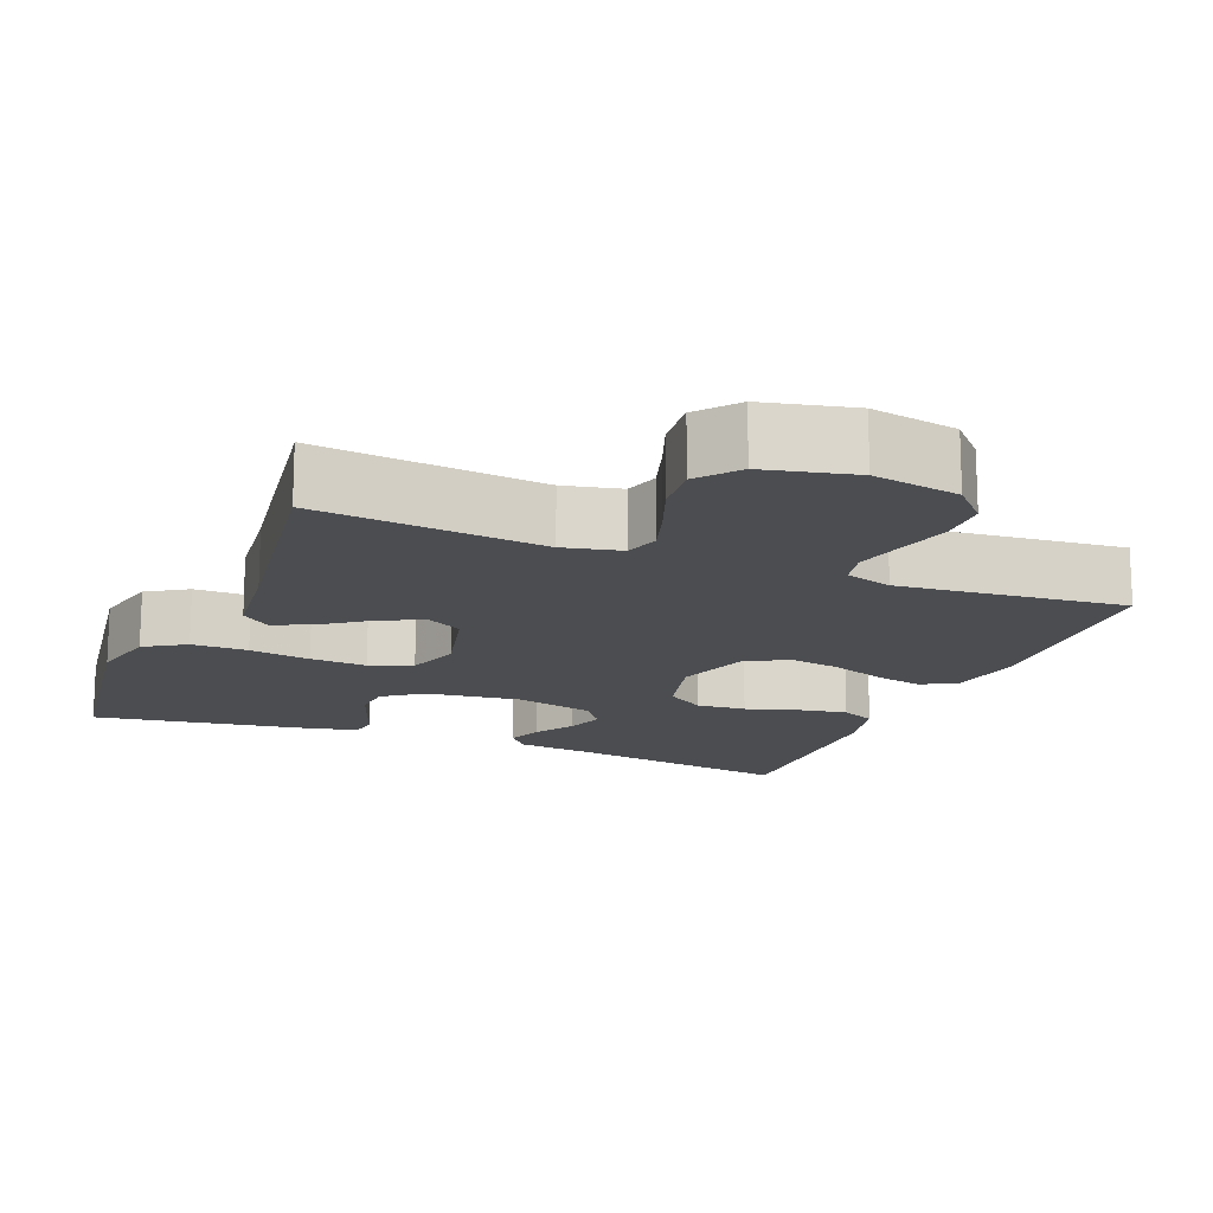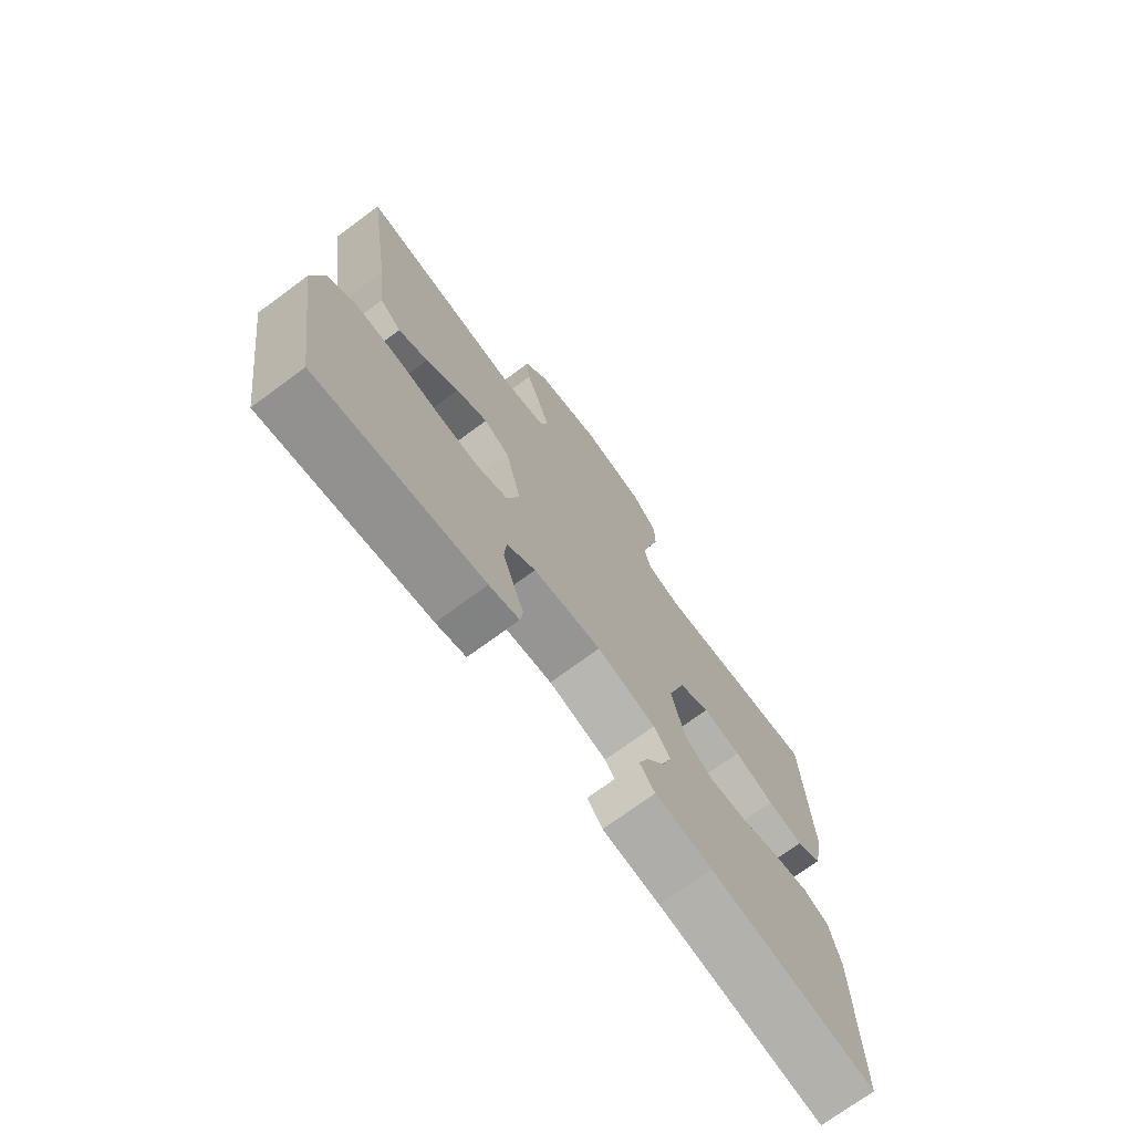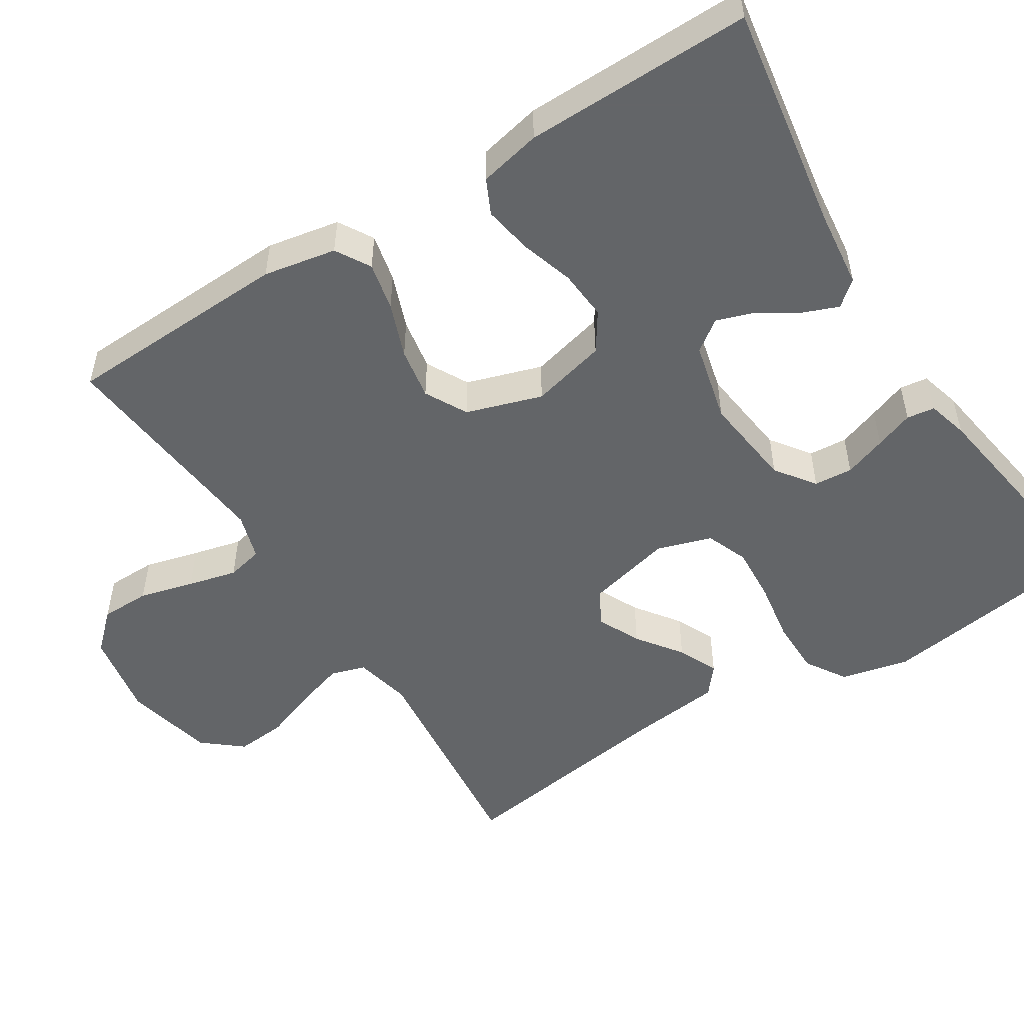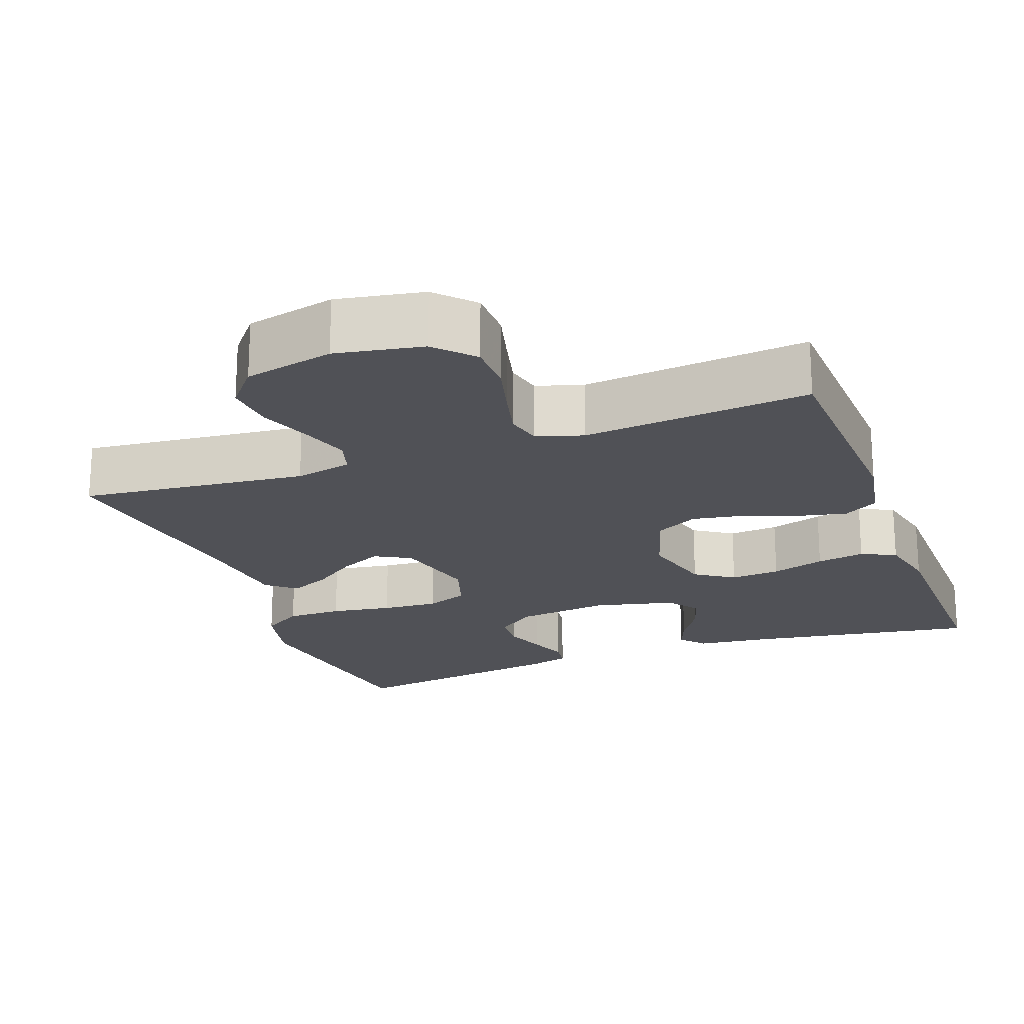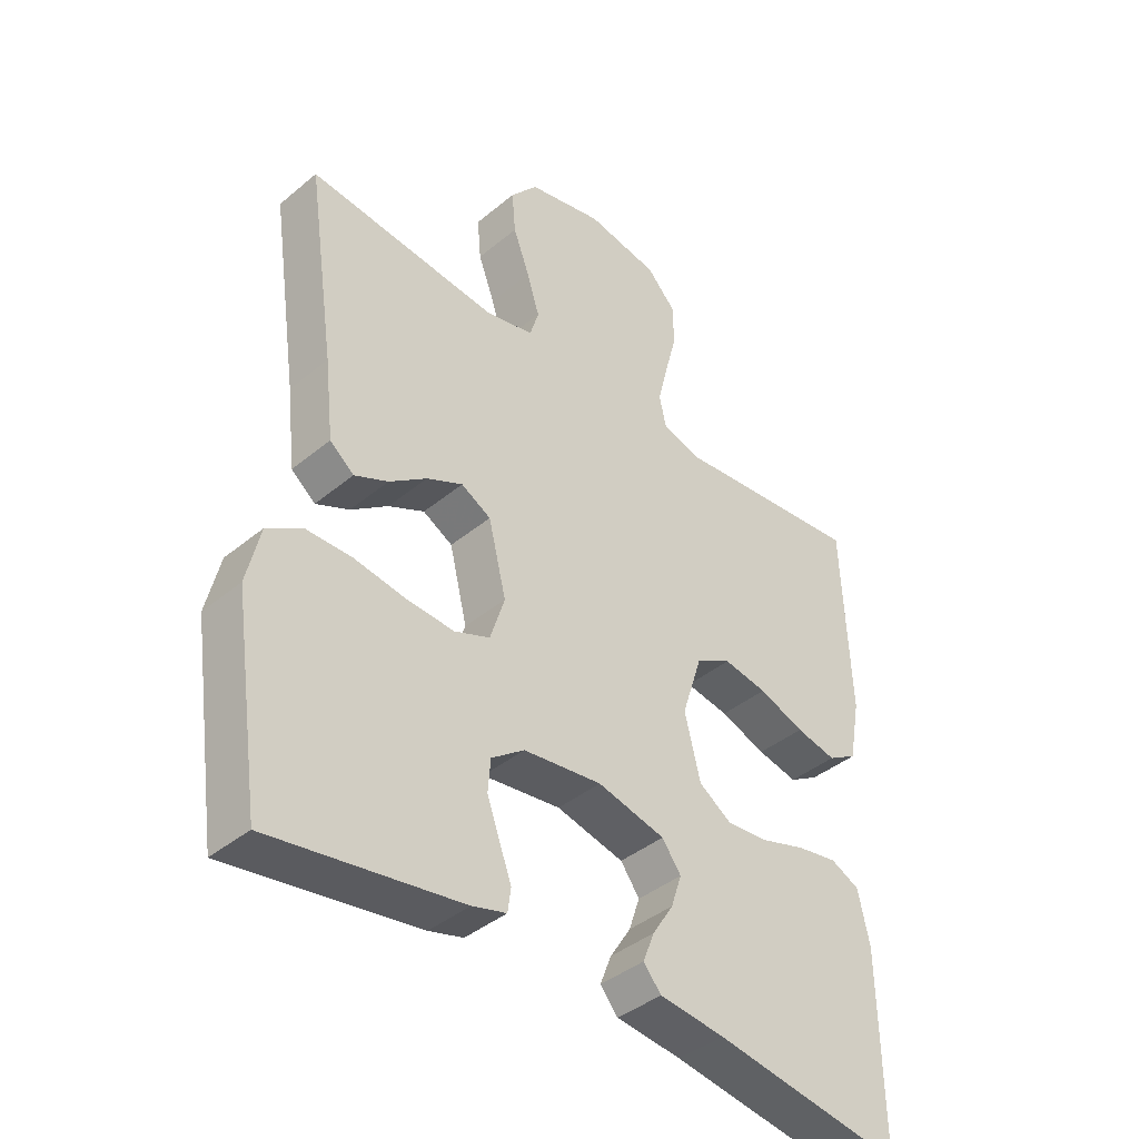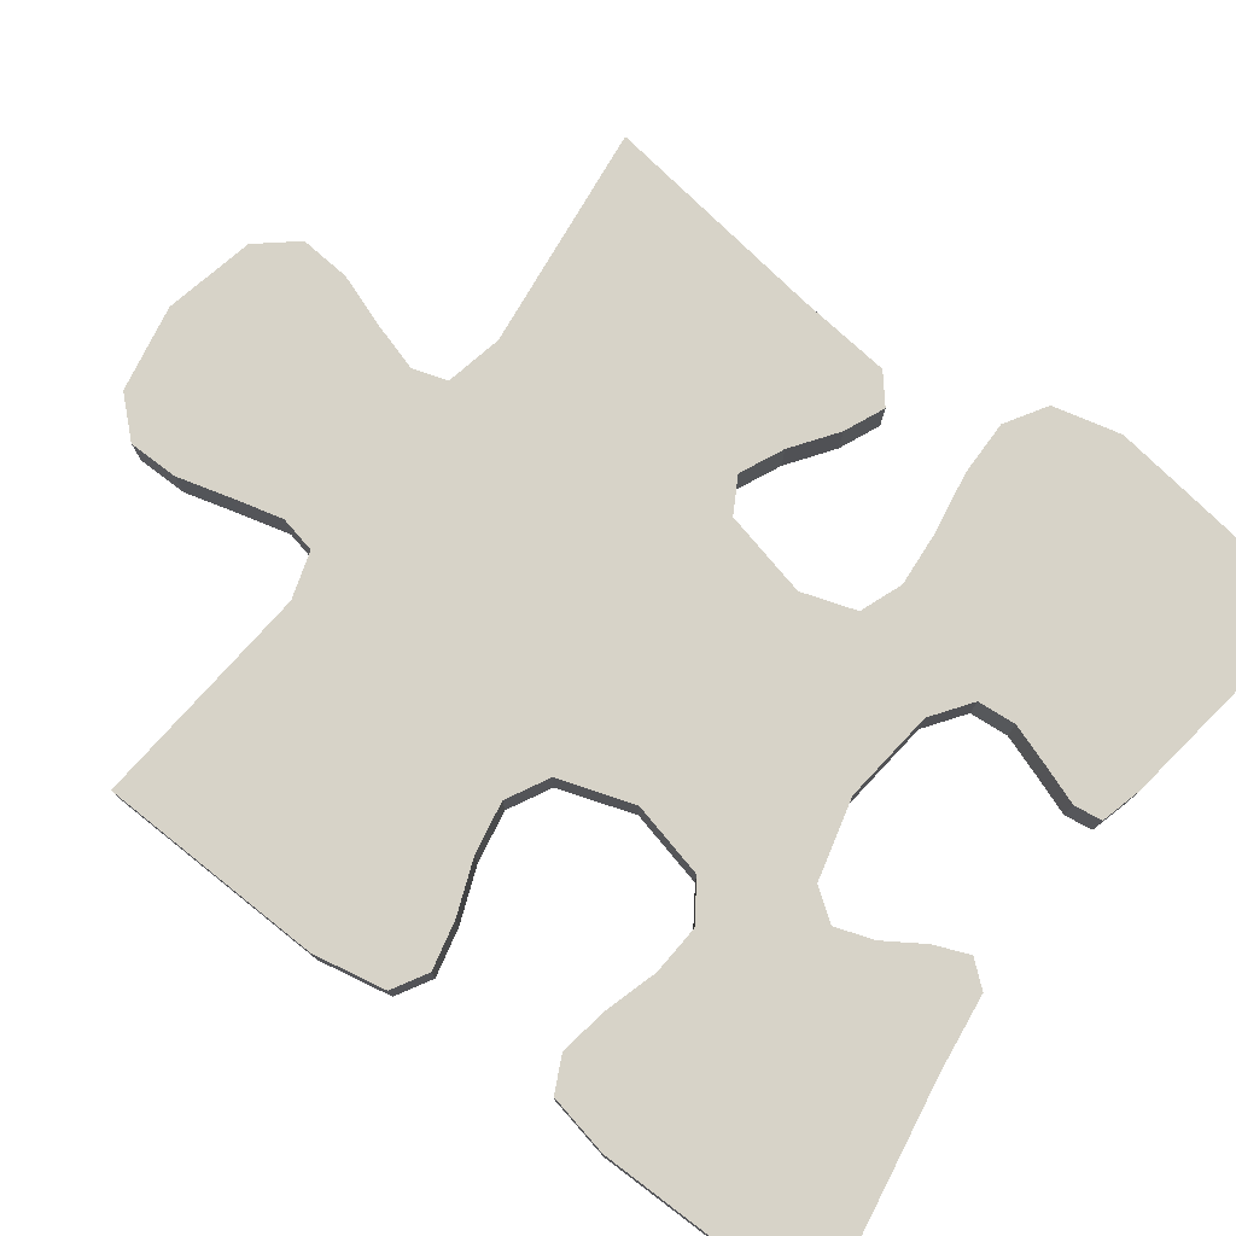
<metadata>
{"format":"obj","ext":"obj","renderer":"f3d","projection":"perspective","resolution":1024,"background":"white","views":[{"elev":-15.7,"azim":-21.9,"up":"+Y"},{"elev":-72.8,"azim":-53.6,"up":"+Z"},{"elev":-51.4,"azim":122.3,"up":"+Y"},{"elev":-20.5,"azim":20.3,"up":"+Y"},{"elev":-40.5,"azim":-44.6,"up":"+Z"},{"elev":76.7,"azim":126.3,"up":"+Y"}]}
</metadata>
<code>
v 0.5 0.07 -0.5
v 0.2 0.07 -0.452
v 0.097 0.07 -0.44
v 0.069 0.07 -0.407
v 0.087 0.07 -0.361
v 0.12 0.07 -0.309
v 0.137 0.07 -0.258
v 0.107 0.07 -0.217
v 0 0.07 -0.191
v -0.124 0.07 -0.206
v -0.176 0.07 -0.244
v -0.18 0.07 -0.295
v -0.16 0.07 -0.351
v -0.141 0.07 -0.402
v -0.146 0.07 -0.439
v -0.2 0.07 -0.454
v -0.5 0.07 -0.5
v -0.544 0.07 -0.2
v -0.523 0.07 -0.11
v -0.469 0.07 -0.076
v -0.395 0.07 -0.076
v -0.314 0.07 -0.089
v -0.239 0.07 -0.094
v -0.183 0.07 -0.072
v -0.16 0.07 0
v -0.188 0.07 0.114
v -0.235 0.07 0.14
v -0.292 0.07 0.113
v -0.351 0.07 0.07
v -0.404 0.07 0.046
v -0.442 0.07 0.077
v -0.456 0.07 0.2
v -0.5 0.07 0.5
v -0.2 0.07 0.468
v -0.124 0.07 0.485
v -0.11 0.07 0.531
v -0.13 0.07 0.595
v -0.156 0.07 0.665
v -0.162 0.07 0.732
v -0.119 0.07 0.784
v 0 0.07 0.811
v 0.115 0.07 0.79
v 0.161 0.07 0.741
v 0.162 0.07 0.675
v 0.143 0.07 0.603
v 0.127 0.07 0.538
v 0.138 0.07 0.49
v 0.2 0.07 0.471
v 0.5 0.07 0.5
v 0.512 0.07 0.2
v 0.494 0.07 0.104
v 0.448 0.07 0.077
v 0.384 0.07 0.091
v 0.312 0.07 0.118
v 0.243 0.07 0.13
v 0.187 0.07 0.1
v 0.155 0.07 0
v 0.18 0.07 -0.1
v 0.231 0.07 -0.134
v 0.297 0.07 -0.129
v 0.368 0.07 -0.107
v 0.432 0.07 -0.096
v 0.478 0.07 -0.118
v 0.496 0.07 -0.2
v 0.5 0 -0.5
v 0.2 0 -0.452
v 0.097 0 -0.44
v 0.069 0 -0.407
v 0.087 0 -0.361
v 0.12 0 -0.309
v 0.137 0 -0.258
v 0.107 0 -0.217
v 0 0 -0.191
v -0.124 0 -0.206
v -0.176 0 -0.244
v -0.18 0 -0.295
v -0.16 0 -0.351
v -0.141 0 -0.402
v -0.146 0 -0.439
v -0.2 0 -0.454
v -0.5 0 -0.5
v -0.544 0 -0.2
v -0.523 0 -0.11
v -0.469 0 -0.076
v -0.395 0 -0.076
v -0.314 0 -0.089
v -0.239 0 -0.094
v -0.183 0 -0.072
v -0.16 0 0
v -0.188 0 0.114
v -0.235 0 0.14
v -0.292 0 0.113
v -0.351 0 0.07
v -0.404 0 0.046
v -0.442 0 0.077
v -0.456 0 0.2
v -0.5 0 0.5
v -0.2 0 0.468
v -0.124 0 0.485
v -0.11 0 0.531
v -0.13 0 0.595
v -0.156 0 0.665
v -0.162 0 0.732
v -0.119 0 0.784
v 0 0 0.811
v 0.115 0 0.79
v 0.161 0 0.741
v 0.162 0 0.675
v 0.143 0 0.603
v 0.127 0 0.538
v 0.138 0 0.49
v 0.2 0 0.471
v 0.5 0 0.5
v 0.512 0 0.2
v 0.494 0 0.104
v 0.448 0 0.077
v 0.384 0 0.091
v 0.312 0 0.118
v 0.243 0 0.13
v 0.187 0 0.1
v 0.155 0 0
v 0.18 0 -0.1
v 0.231 0 -0.134
v 0.297 0 -0.129
v 0.368 0 -0.107
v 0.432 0 -0.096
v 0.478 0 -0.118
v 0.496 0 -0.2
f 64 1 2
f 63 64 2
f 62 63 2
f 61 62 2
f 60 61 2
f 3 4 5
f 2 3 5
f 60 2 5
f 59 60 5
f 52 53 54
f 51 52 54
f 50 51 54
f 49 50 54
f 48 49 54
f 47 48 54 55
f 43 44 45
f 42 43 45
f 41 42 45
f 40 41 45
f 39 40 45
f 38 39 45
f 37 38 45
f 36 37 45 46
f 35 36 46 47
f 32 33 34
f 34 35 47
f 32 34 47
f 31 32 47
f 30 31 47
f 29 30 47
f 28 29 47
f 20 21 22
f 19 20 22
f 18 19 22
f 17 18 22
f 16 17 22
f 15 16 22
f 14 15 22
f 13 14 22
f 12 13 22
f 11 12 22 23
f 10 11 23 24
f 47 55 56
f 47 56 57
f 27 28 47
f 26 27 47 57
f 25 26 57 58
f 25 58 59
f 24 25 59
f 10 24 59
f 9 10 59
f 8 9 59
f 7 8 59
f 6 7 59
f 59 6 5
f 66 65 128
f 66 128 127
f 66 127 126
f 66 126 125
f 66 125 124
f 69 68 67
f 69 67 66
f 69 66 124
f 69 124 123
f 118 117 116
f 118 116 115
f 118 115 114
f 118 114 113
f 118 113 112
f 119 118 112 111
f 109 108 107
f 109 107 106
f 109 106 105
f 109 105 104
f 109 104 103
f 109 103 102
f 109 102 101
f 110 109 101 100
f 111 110 100 99
f 98 97 96
f 111 99 98
f 111 98 96
f 111 96 95
f 111 95 94
f 111 94 93
f 111 93 92
f 86 85 84
f 86 84 83
f 86 83 82
f 86 82 81
f 86 81 80
f 86 80 79
f 86 79 78
f 86 78 77
f 86 77 76
f 87 86 76 75
f 88 87 75 74
f 120 119 111
f 121 120 111
f 111 92 91
f 121 111 91 90
f 122 121 90 89
f 123 122 89
f 123 89 88
f 123 88 74
f 123 74 73
f 123 73 72
f 123 72 71
f 123 71 70
f 69 70 123
f 1 65 66 2
f 2 66 67 3
f 3 67 68 4
f 4 68 69 5
f 5 69 70 6
f 6 70 71 7
f 7 71 72 8
f 8 72 73 9
f 9 73 74 10
f 10 74 75 11
f 11 75 76 12
f 12 76 77 13
f 13 77 78 14
f 14 78 79 15
f 15 79 80 16
f 16 80 81 17
f 17 81 82 18
f 18 82 83 19
f 19 83 84 20
f 20 84 85 21
f 21 85 86 22
f 22 86 87 23
f 23 87 88 24
f 24 88 89 25
f 25 89 90 26
f 26 90 91 27
f 27 91 92 28
f 28 92 93 29
f 29 93 94 30
f 30 94 95 31
f 31 95 96 32
f 32 96 97 33
f 33 97 98 34
f 34 98 99 35
f 35 99 100 36
f 36 100 101 37
f 37 101 102 38
f 38 102 103 39
f 39 103 104 40
f 40 104 105 41
f 41 105 106 42
f 42 106 107 43
f 43 107 108 44
f 44 108 109 45
f 45 109 110 46
f 46 110 111 47
f 47 111 112 48
f 48 112 113 49
f 49 113 114 50
f 50 114 115 51
f 51 115 116 52
f 52 116 117 53
f 53 117 118 54
f 54 118 119 55
f 55 119 120 56
f 56 120 121 57
f 57 121 122 58
f 58 122 123 59
f 59 123 124 60
f 60 124 125 61
f 61 125 126 62
f 62 126 127 63
f 63 127 128 64
f 64 128 65 1

</code>
